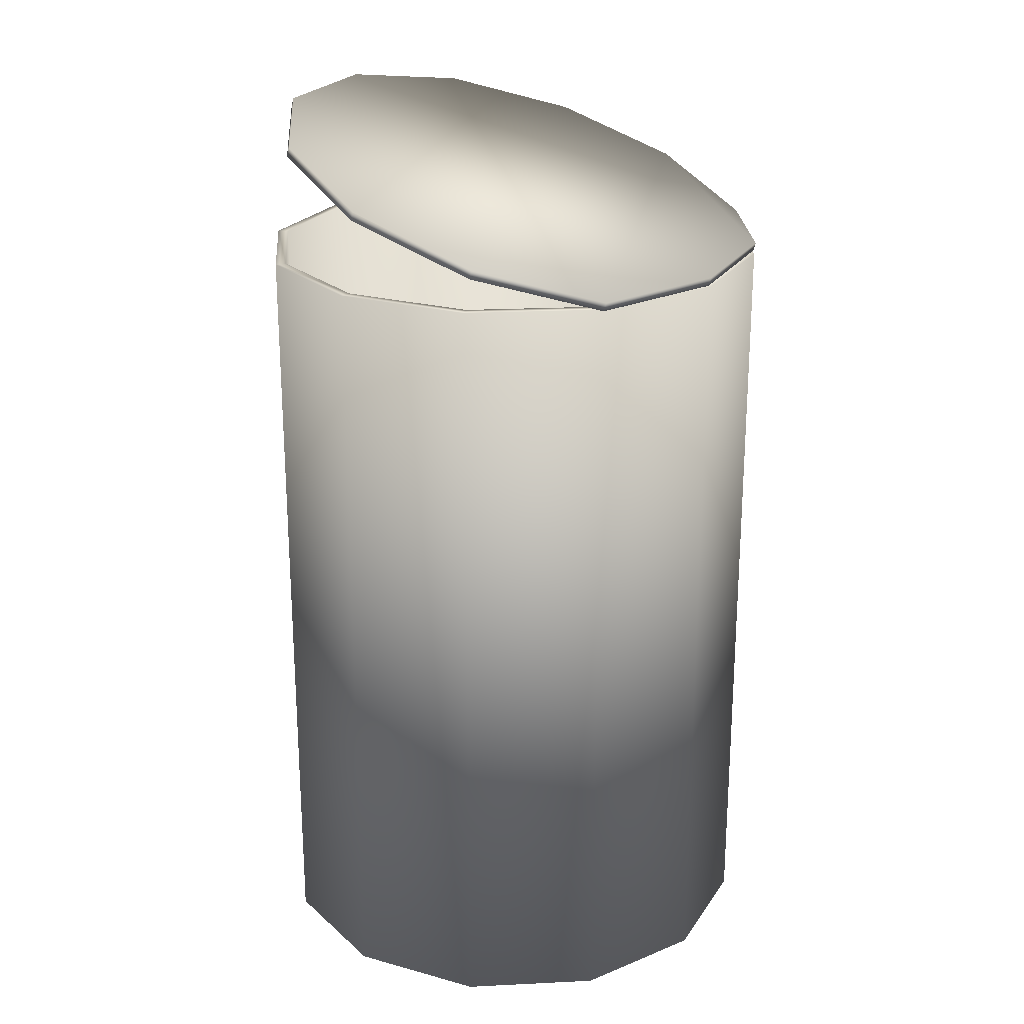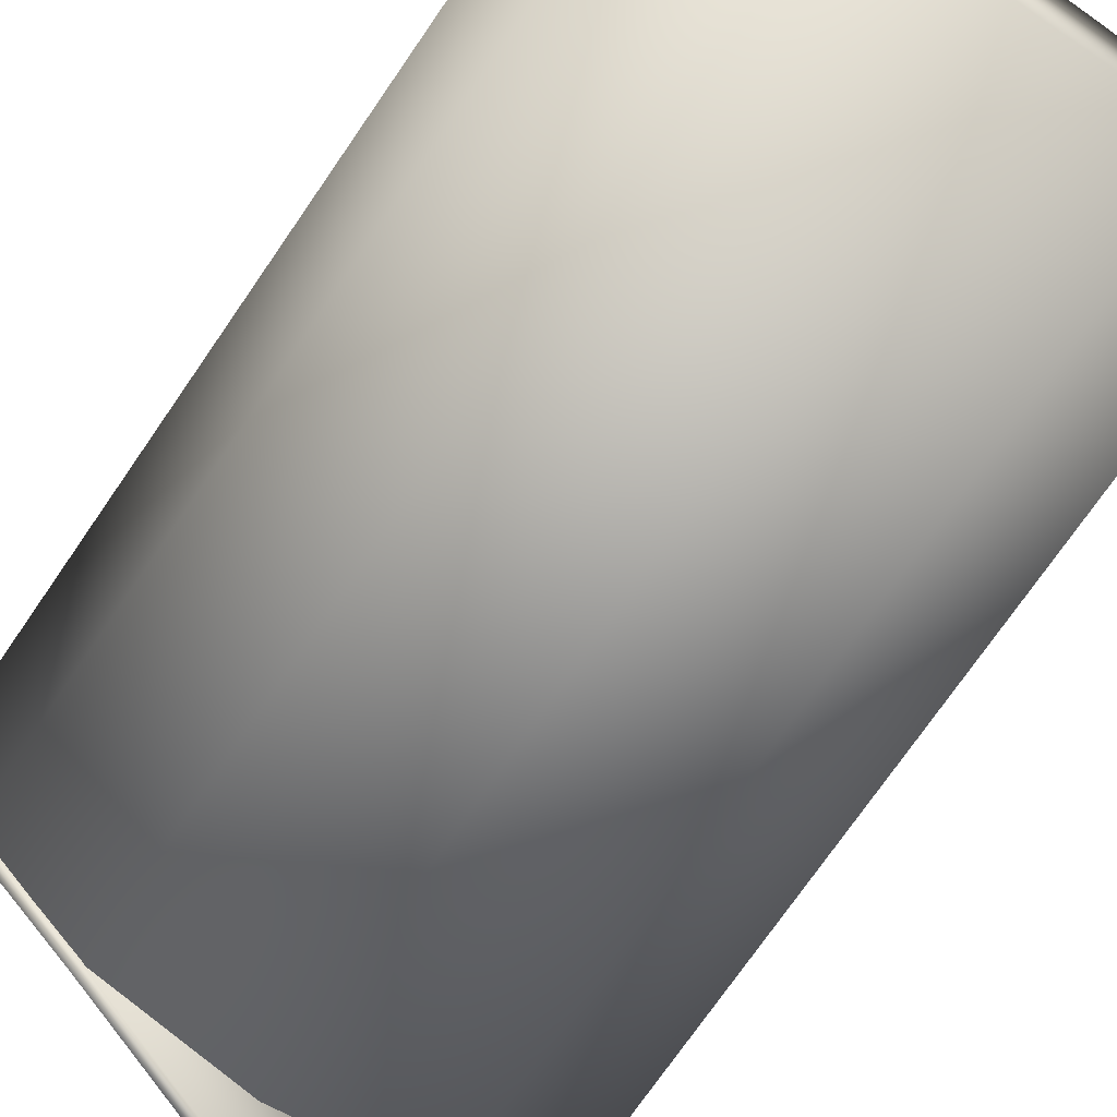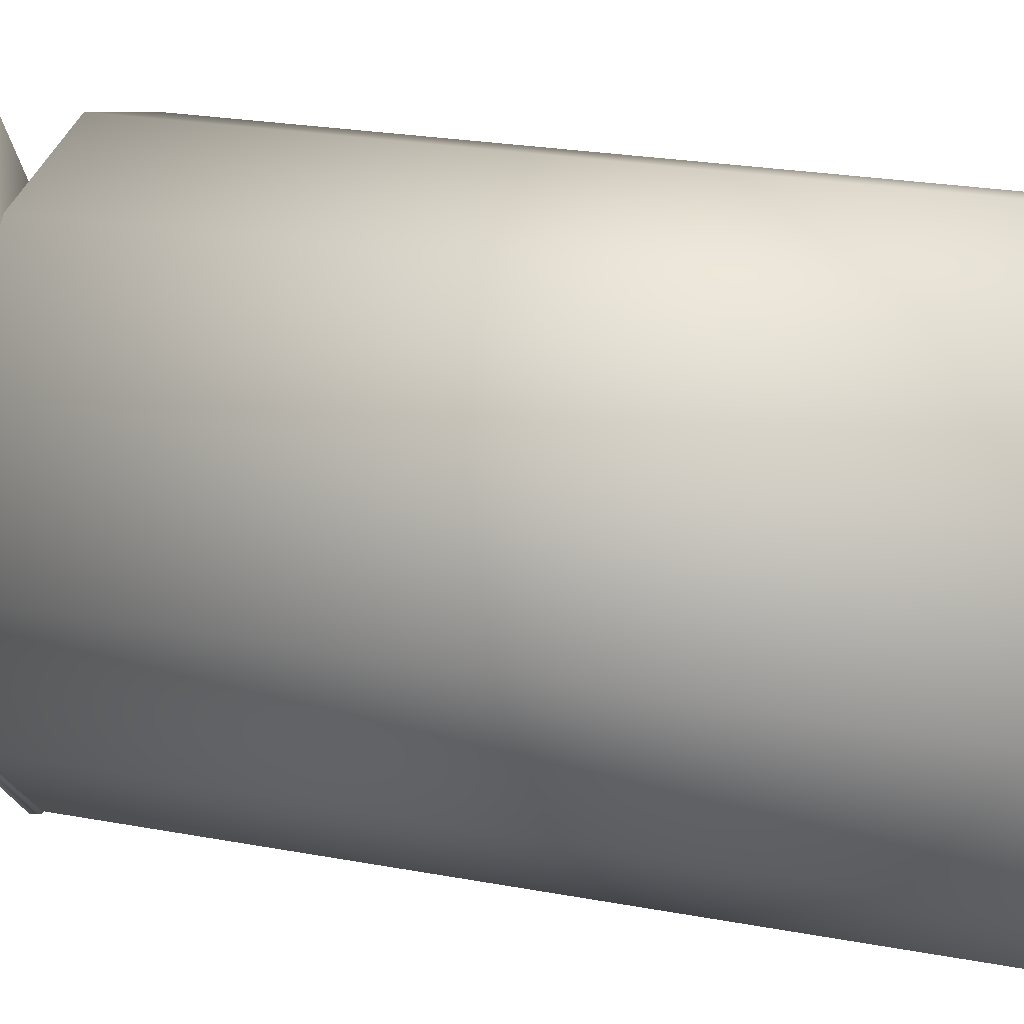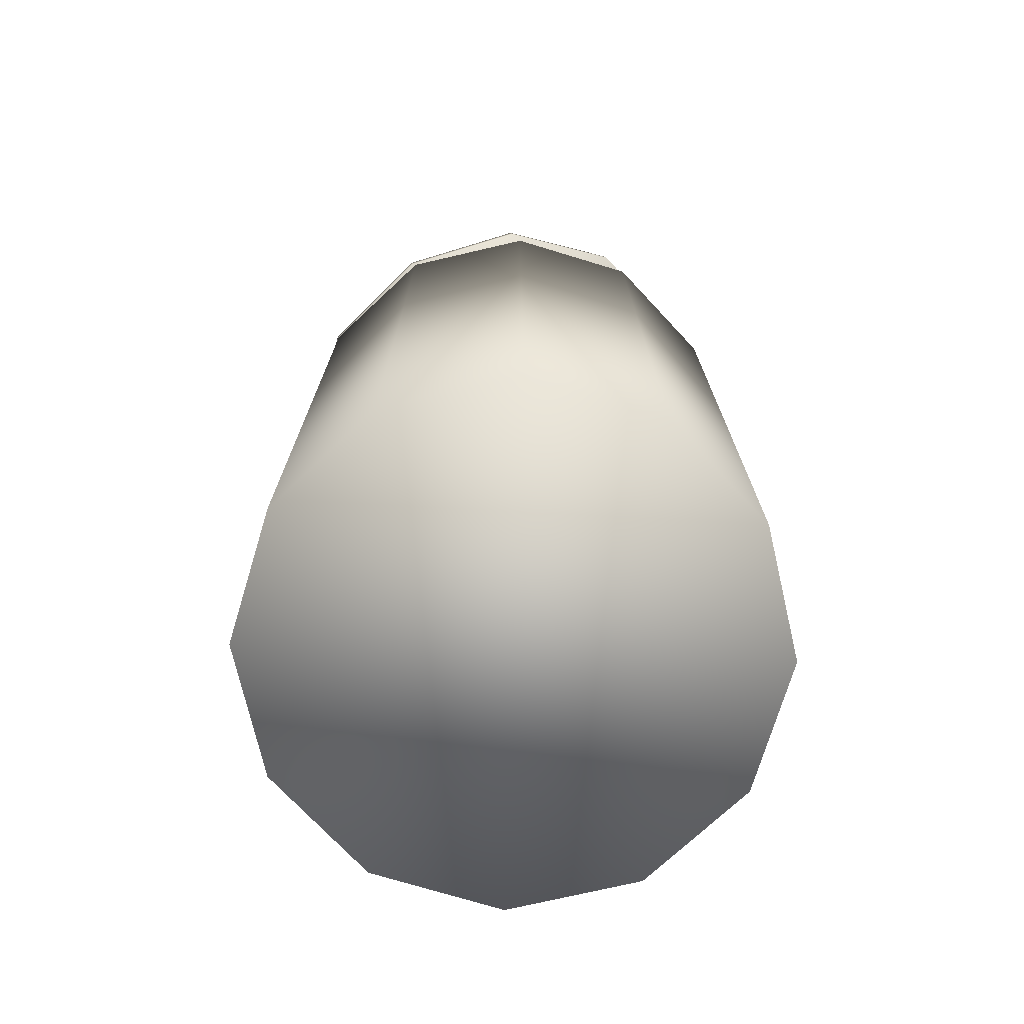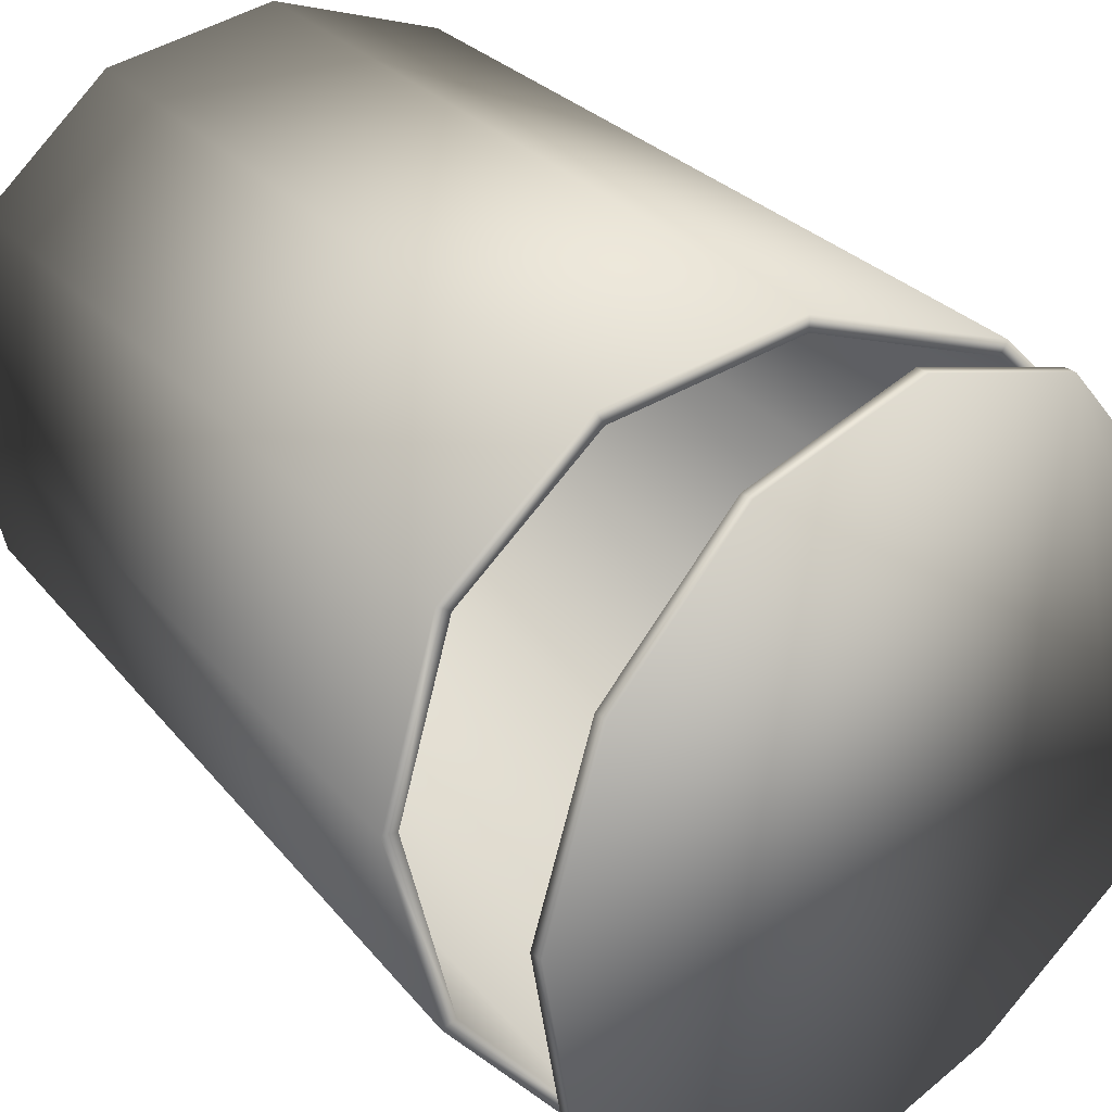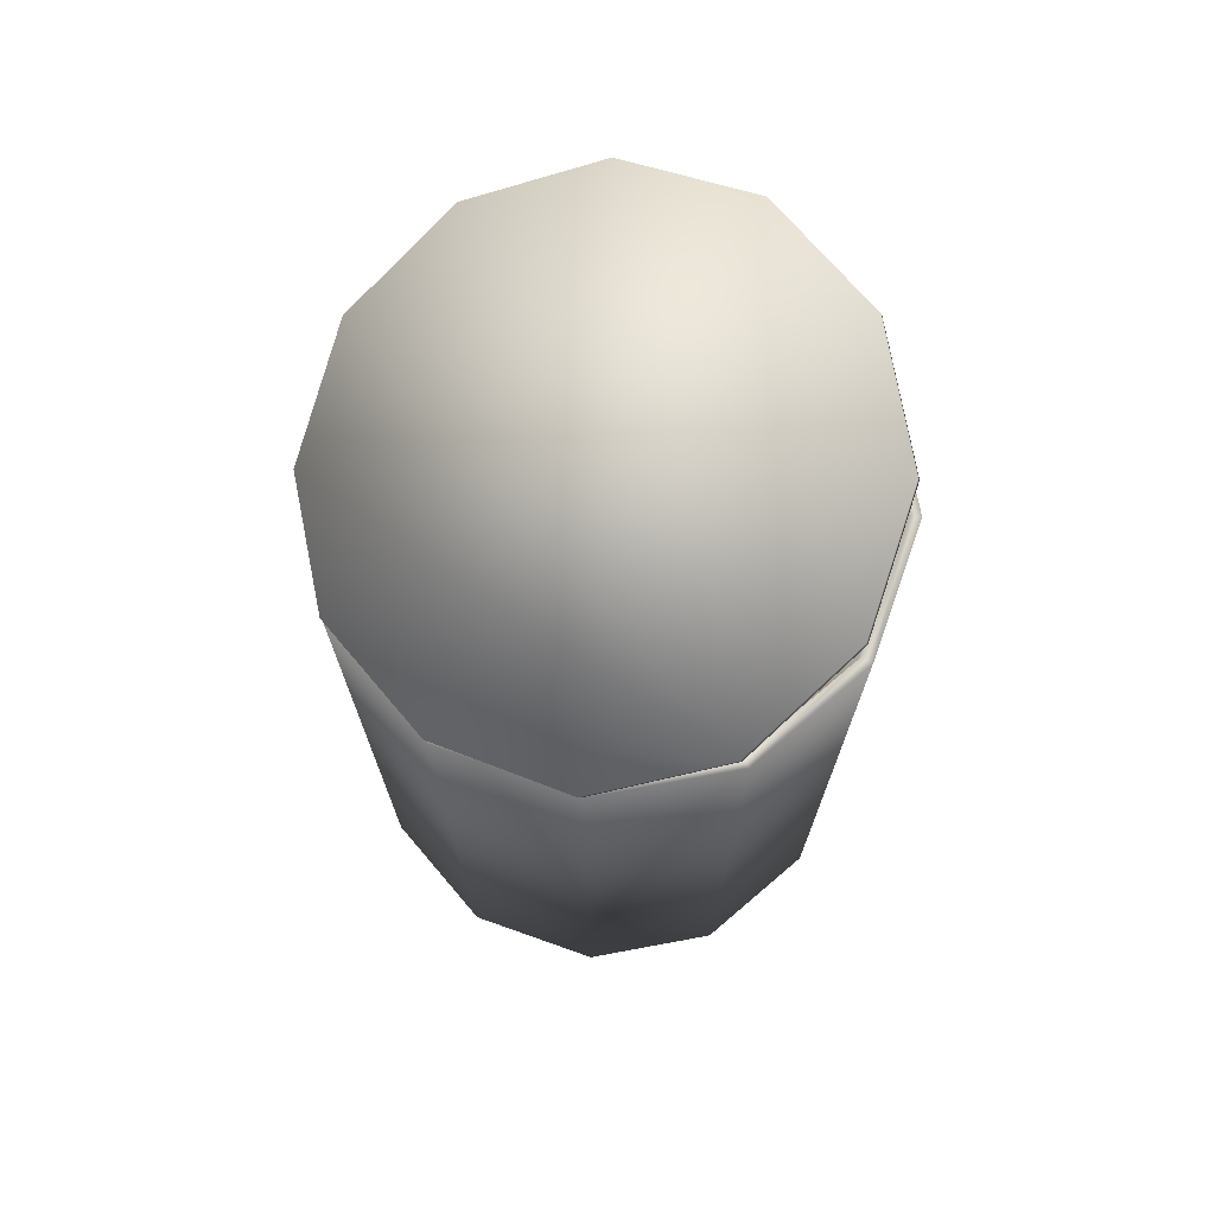
<metadata>
{"format":"obj","ext":"obj","renderer":"f3d","projection":"perspective","resolution":1024,"background":"white","views":[{"elev":23.0,"azim":-169.8,"up":"+Y"},{"elev":-73.2,"azim":-34.5,"up":"+Z"},{"elev":22.7,"azim":-71.9,"up":"+Z"},{"elev":-73.7,"azim":-31.9,"up":"+Y"},{"elev":22.8,"azim":153.9,"up":"+Z"},{"elev":72.4,"azim":-55.5,"up":"+Y"}]}
</metadata>
<code>
o Cylinder
v -0 -0.1929 0.1286
v -0 0.1929 0.1286
v -0.06431 -0.1929 0.1114
v -0.06431 0.1929 0.1114
v -0.1114 -0.1929 0.06431
v -0.1114 0.1929 0.06431
v -0.1286 -0.1929 -0
v -0.1286 0.1929 -0
v -0.1114 -0.1929 -0.06431
v -0.1114 0.1929 -0.06431
v -0.06431 -0.1929 -0.1114
v -0.06431 0.1929 -0.1114
v 0 -0.1929 -0.1286
v 0 0.1929 -0.1286
v 0.06431 -0.1929 -0.1114
v 0.06431 0.1929 -0.1114
v 0.1114 -0.1929 -0.06431
v 0.1114 0.1929 -0.06431
v 0.1286 -0.1929 -0
v 0.1286 0.1929 -0
v 0.1114 -0.1929 0.06431
v 0.1114 0.1929 0.06431
v 0.06431 -0.1929 0.1114
v 0.06431 0.1929 0.1114
v -0.007676 0.2354 0.1259
v -0.06865 0.2142 0.1096
v -0.1127 0.1953 0.06333
v -0.128 0.1946 -0.000437
v -0.1104 0.1935 -0.06466
v -0.06474 0.1924 -0.1121
v -0.00316 0.2102 -0.1301
v 0.05781 0.2314 -0.1138
v 0.1018 0.2503 -0.06757
v 0.1171 0.2619 -0.003805
v 0.09958 0.2629 0.06042
v 0.0539 0.2533 0.1079
v -0.06164 0.1929 0.1068
v -0 0.1929 0.1233
v -0.1068 0.1929 0.06164
v -0.1233 0.1929 -0
v -0.1068 0.1929 -0.06164
v -0.06164 0.1929 -0.1068
v 0 0.1929 -0.1233
v 0.06164 0.1929 -0.1068
v 0.1068 0.1929 -0.06164
v 0.1233 0.1929 -0
v 0.1068 0.1929 0.06164
v 0.06164 0.1929 0.1068
v -0.06164 -0.1688 0.1068
v -0 -0.1688 0.1233
v -0.1068 -0.1688 0.06164
v -0.1233 -0.1688 -0
v -0.1068 -0.1688 -0.06164
v -0.06164 -0.1688 -0.1068
v 0 -0.1688 -0.1233
v 0.06164 -0.1688 -0.1068
v 0.1068 -0.1688 -0.06164
v 0.1233 -0.1688 -0
v 0.1068 -0.1688 0.06164
v 0.06164 -0.1688 0.1068
v -0.008921 0.2397 0.1255
v -0.06989 0.2185 0.1091
v -0.1139 0.1996 0.06292
v -0.1292 0.1988 -0.000848
v -0.1117 0.1978 -0.06507
v -0.06598 0.1966 -0.1125
v -0.004404 0.2145 -0.1305
v 0.05657 0.2357 -0.1142
v 0.1006 0.2546 -0.06798
v 0.1159 0.2661 -0.004216
v 0.09834 0.2672 0.06
v 0.05266 0.2575 0.1075
f 1 2 4 3
f 3 4 6 5
f 5 6 8 7
f 7 8 10 9
f 9 10 12 11
f 11 12 14 13
f 13 14 16 15
f 15 16 18 17
f 17 18 20 19
f 19 20 22 21
f 2 24 48 38
f 23 24 2 1
f 21 22 24 23
f 1 3 5 7 9 11 13 15 17 19 21 23
f 26 27 28 29 30 31 32 33 34 35 36 25
f 38 48 60 50
f 24 22 47 48
f 22 20 46 47
f 20 18 45 46
f 18 16 44 45
f 16 14 43 44
f 14 12 42 43
f 12 10 41 42
f 10 8 40 41
f 8 6 39 40
f 6 4 37 39
f 4 2 38 37
f 49 50 60 59 58 57 56 55 54 53 52 51
f 48 47 59 60
f 47 46 58 59
f 46 45 57 58
f 45 44 56 57
f 44 43 55 56
f 43 42 54 55
f 42 41 53 54
f 41 40 52 53
f 40 39 51 52
f 39 37 49 51
f 37 38 50 49
f 62 61 72 71 70 69 68 67 66 65 64 63
f 25 36 72 61
f 36 35 71 72
f 35 34 70 71
f 34 33 69 70
f 33 32 68 69
f 32 31 67 68
f 31 30 66 67
f 30 29 65 66
f 29 28 64 65
f 28 27 63 64
f 27 26 62 63
f 26 25 61 62

</code>
